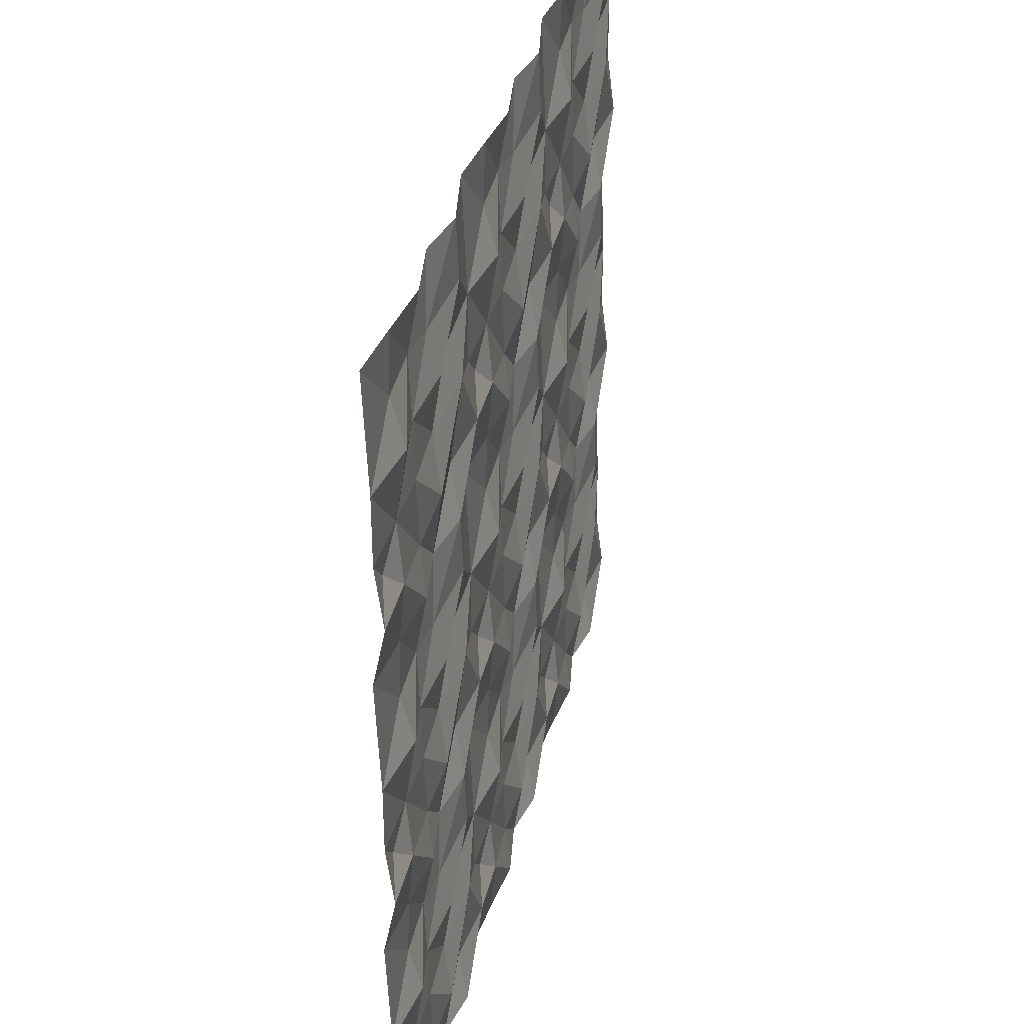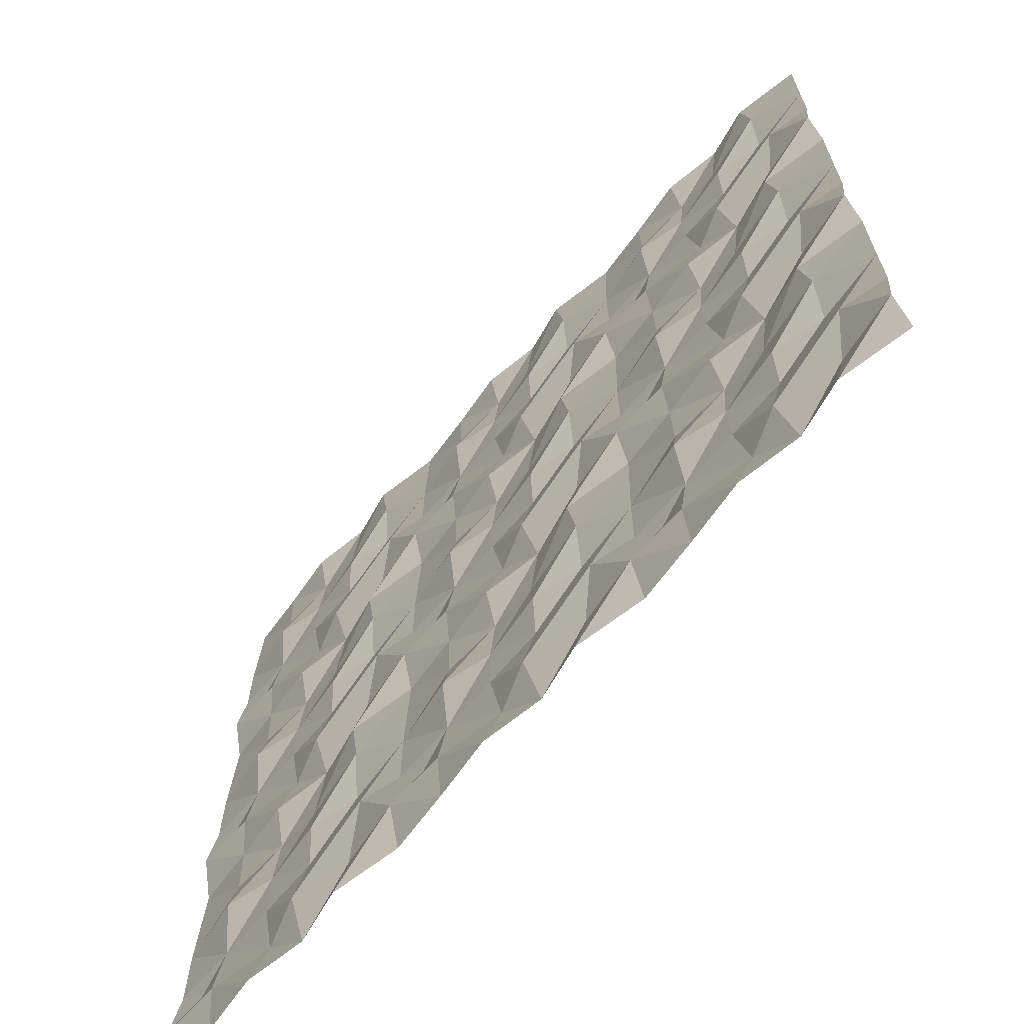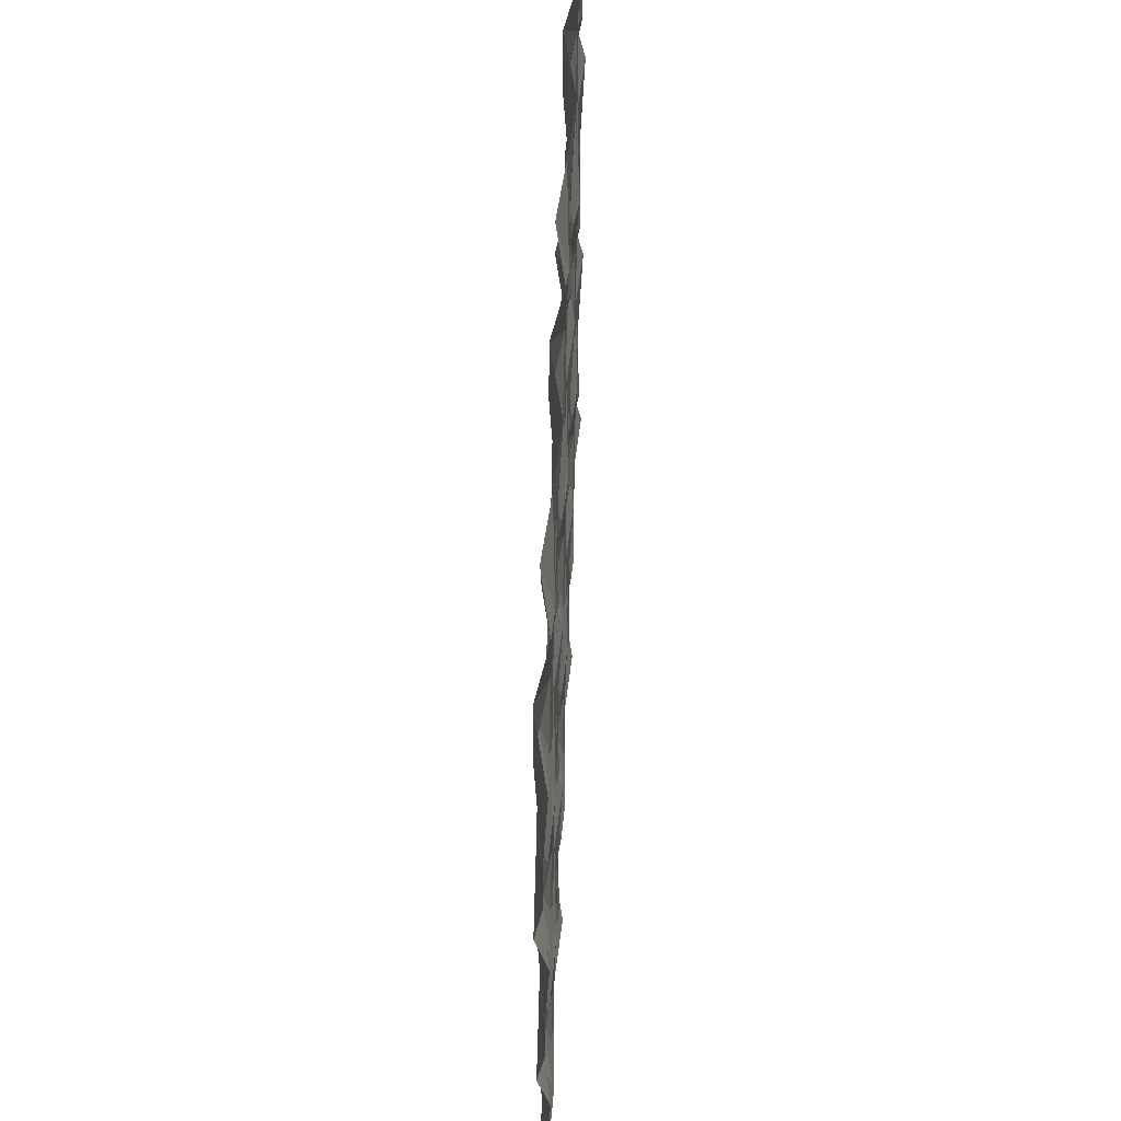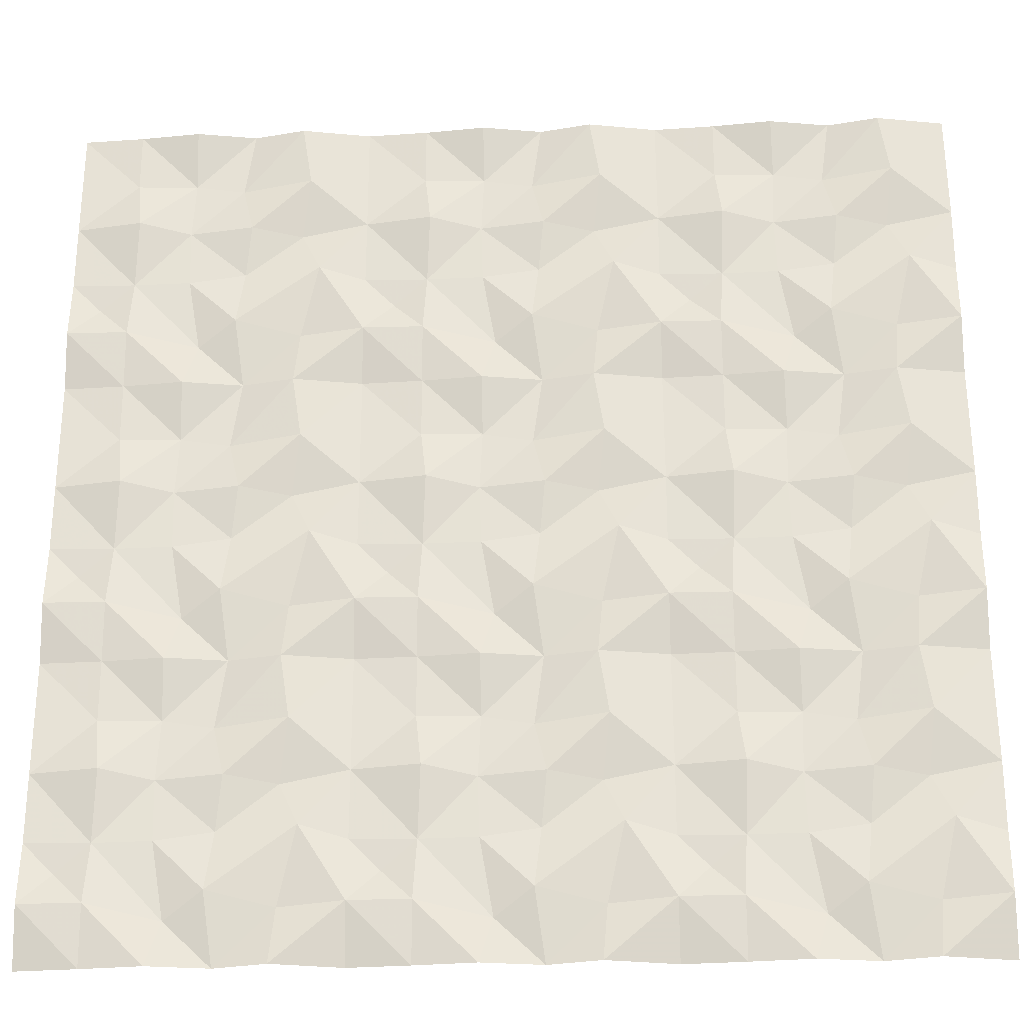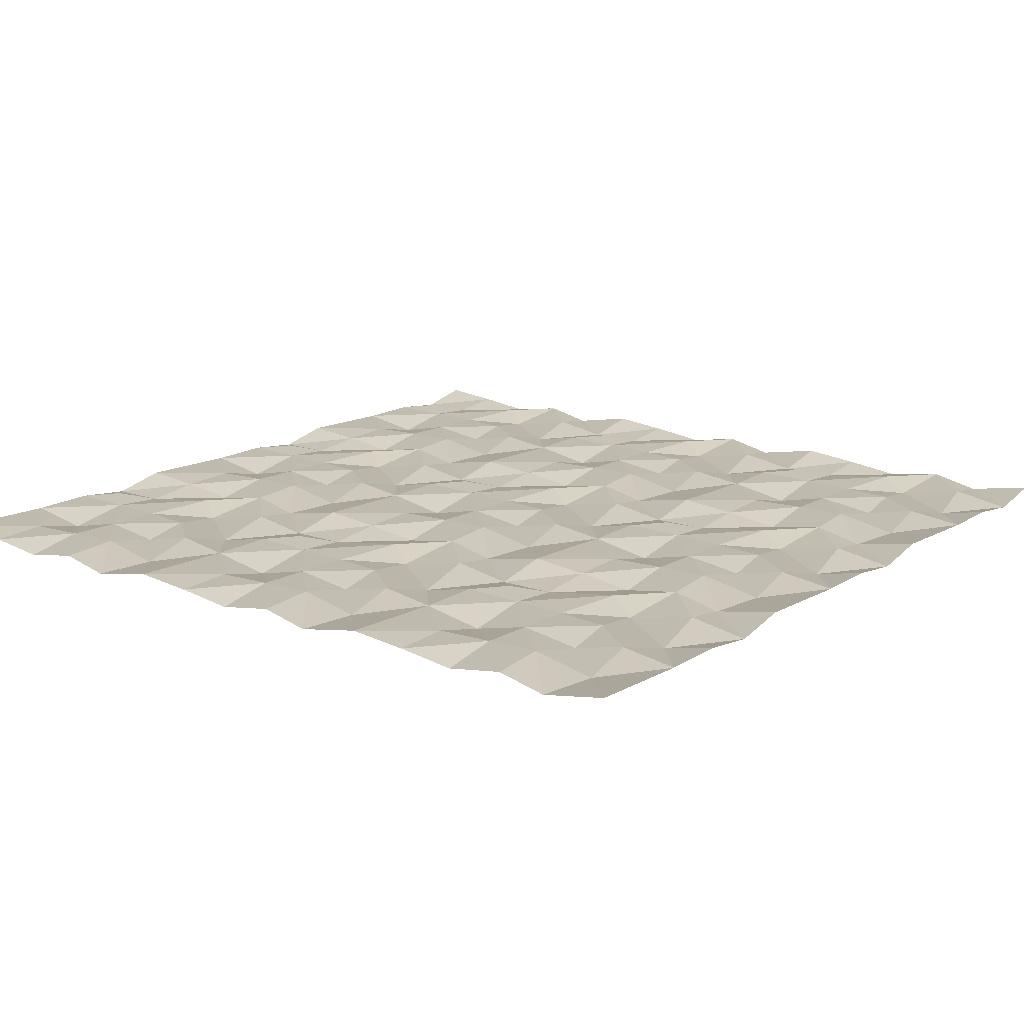
<metadata>
{"format":"obj","ext":"obj","renderer":"f3d","projection":"perspective","resolution":1024,"background":"white","views":[{"elev":36.5,"azim":-76.7,"up":"+Z"},{"elev":-68.1,"azim":48.5,"up":"+Z"},{"elev":59.4,"azim":92.0,"up":"+Z"},{"elev":-26.8,"azim":2.2,"up":"+Z"},{"elev":16.0,"azim":37.5,"up":"+Y"}]}
</metadata>
<code>
o old_water_Plane.001_Plane.009
v -9.6 -2.366 -25.6
v -1.794 -1.614 -27.34
v -3.193 -2.521 -32
v -16.04 -1.192 0.09401
v -9.6 -1.602 -6.4
v -15.98 -1.637 -11.99
v -16 -1.627 -19.2
v -9.247 -1.724 -19.3
v -12.8 -1.424 -22.4
v -9.6 -1.78 0
v -3.2 -2.521 -0
v -3.119 -1.372 -6.433
v -8.97 -2.774 -11.88
v 3.2 -1.446 0
v -3.39 -1.694 -12.88
v 3.437 -2.443 -12.56
v 2.876 -1.676 -18.31
v -3.2 -1.797 -19.2
v 2.171 -2.628 -24.49
v 8.951 -1.374 -13.33
v 16.02 -1.637 -11.99
v 11.02 -2.348 -17.83
v 16 -1.625 -19.2
v 15.96 -2.441 -25.65
v 15.96 -1.192 -31.91
v 8.666 -2.569 -31.92
v 9.176 -1.567 -26.04
v -9.6 -1.779 -32
v -16.04 -2.441 -25.65
v -16.04 -1.192 -31.91
v 3.2 -1.449 -32
v 2.2 -1.569 -7.378
v 9.722 -2.563 -6.619
v 8.666 -2.569 0.07682
v 15.96 -1.192 0.09401
v -9.6 -2.366 6.4
v -1.794 -1.614 4.665
v -16.04 -1.192 32.09
v -9.6 -1.602 25.6
v -15.98 -1.637 20.01
v -16 -1.625 12.8
v -9.247 -1.724 12.7
v -12.8 -1.424 9.6
v -9.6 -1.78 32
v -3.2 -2.521 32
v -3.119 -1.372 25.57
v -8.97 -2.774 20.12
v 3.2 -1.446 32
v -3.39 -1.694 19.12
v 3.437 -2.443 19.44
v 2.876 -1.676 13.69
v -3.2 -1.797 12.8
v 2.171 -2.628 7.509
v 2.2 -1.569 24.62
v 9.722 -2.563 25.38
v 8.951 -1.374 18.67
v 16.02 -1.637 20.01
v 11.02 -2.348 14.17
v 16 -1.625 12.8
v 15.97 -2.439 6.353
v 9.176 -1.567 5.959
v -16.04 -2.441 6.353
v 8.666 -2.569 32.08
v 15.96 -1.192 32.09
v 22.4 -2.366 -25.6
v 30.21 -1.614 -27.34
v 28.81 -2.521 -32
v 22.4 -1.602 -6.4
v 22.75 -1.724 -19.3
v 19.2 -1.424 -22.4
v 22.4 -1.779 0
v 28.8 -2.521 -0
v 28.88 -1.372 -6.433
v 23.03 -2.774 -11.88
v 35.2 -1.449 0
v 28.61 -1.694 -12.88
v 35.44 -2.443 -12.56
v 34.88 -1.676 -18.31
v 28.8 -1.797 -19.2
v 34.17 -2.628 -24.49
v 34.2 -1.569 -7.378
v 41.72 -2.563 -6.619
v 40.95 -1.374 -13.33
v 48.03 -1.632 -11.97
v 43.02 -2.348 -17.83
v 48 -1.625 -19.2
v 47.97 -2.439 -25.65
v 47.96 -1.185 -31.91
v 40.69 -2.577 -31.92
v 41.18 -1.567 -26.04
v 22.4 -1.78 -32
v 35.2 -1.449 -32
v 40.67 -2.569 0.07682
v 47.96 -1.185 0.09211
v 22.4 -2.366 6.4
v 30.21 -1.614 4.665
v 22.4 -1.602 25.6
v 22.75 -1.724 12.7
v 19.2 -1.424 9.6
v 22.4 -1.78 32
v 28.8 -2.521 32
v 28.88 -1.372 25.57
v 23.03 -2.774 20.12
v 35.2 -1.446 32
v 28.61 -1.694 19.12
v 35.44 -2.443 19.44
v 34.88 -1.676 13.69
v 28.8 -1.797 12.8
v 34.17 -2.628 7.509
v 34.2 -1.569 24.62
v 41.72 -2.563 25.38
v 40.95 -1.374 18.67
v 48.03 -1.632 20.03
v 43.02 -2.348 14.17
v 48 -1.625 12.8
v 47.97 -2.439 6.353
v 41.18 -1.567 5.959
v 40.67 -2.569 32.08
v 47.96 -1.185 32.09
v -9.6 -2.366 -57.6
v -1.794 -1.614 -59.34
v -3.193 -2.521 -64
v -9.6 -1.602 -38.4
v -15.98 -1.636 -43.99
v -16 -1.627 -51.2
v -9.247 -1.724 -51.3
v -12.8 -1.424 -54.4
v -3.119 -1.372 -38.43
v -8.97 -2.774 -43.88
v -3.39 -1.694 -44.88
v 3.437 -2.443 -44.56
v 2.876 -1.676 -50.31
v -3.2 -1.797 -51.2
v 2.171 -2.628 -56.49
v 2.2 -1.569 -39.38
v 9.722 -2.563 -38.62
v 8.951 -1.374 -45.33
v 16.03 -1.632 -43.97
v 11.02 -2.348 -49.83
v 16 -1.627 -51.2
v 15.97 -2.439 -57.65
v 16 -1.189 -64
v 8.688 -2.577 -63.92
v 9.176 -1.567 -58.04
v -9.6 -1.779 -64
v -16.04 -2.441 -57.65
v -16 -1.213 -64
v 3.2 -1.449 -64
v 22.4 -2.366 -57.6
v 30.21 -1.614 -59.34
v 28.81 -2.521 -64
v 22.4 -1.602 -38.4
v 22.75 -1.724 -51.3
v 19.2 -1.424 -54.4
v 28.88 -1.372 -38.43
v 23.03 -2.774 -43.88
v 28.61 -1.694 -44.88
v 35.44 -2.443 -44.56
v 34.88 -1.676 -50.31
v 28.8 -1.797 -51.2
v 34.17 -2.628 -56.49
v 34.2 -1.569 -39.38
v 41.72 -2.563 -38.62
v 40.95 -1.374 -45.33
v 48.03 -1.632 -43.97
v 43.02 -2.348 -49.83
v 48 -1.625 -51.2
v 47.97 -2.439 -57.65
v 48 -1.189 -64
v 40.69 -2.577 -63.92
v 41.18 -1.567 -58.04
v 22.4 -1.779 -64
v 35.2 -1.449 -64
v -41.6 -2.366 -25.6
v -33.79 -1.614 -27.34
v -35.19 -2.521 -32
v -48 -1.627 -19.2
v -41.25 -1.724 -19.3
v -44.8 -1.424 -22.4
v -41.6 -1.602 -6.4
v -35.12 -1.372 -6.433
v -40.97 -2.774 -11.88
v -35.2 -2.521 -0
v -28.8 -1.449 0
v -35.39 -1.694 -12.88
v -28.56 -2.443 -12.56
v -29.12 -1.676 -18.31
v -35.2 -1.797 -19.2
v -29.83 -2.628 -24.49
v -29.8 -1.569 -7.378
v -22.28 -2.563 -6.619
v -23.05 -1.374 -13.33
v -20.98 -2.348 -17.83
v -23.31 -2.577 -31.92
v -22.82 -1.567 -26.04
v -41.6 -1.78 -32
v -48.04 -2.441 -25.65
v -48.04 -1.192 -31.91
v -28.8 -1.449 -32
v -47.98 -1.637 -11.99
v -23.31 -2.577 0.0837
v -48.04 -1.192 0.09401
v -41.6 -1.78 0
v -41.6 -2.366 6.4
v -33.79 -1.614 4.665
v -48.04 -1.192 32.09
v -41.6 -1.602 25.6
v -47.98 -1.637 20.01
v -48 -1.627 12.8
v -41.25 -1.724 12.7
v -44.8 -1.424 9.6
v -41.6 -1.78 32
v -35.2 -2.521 32
v -35.12 -1.372 25.57
v -40.97 -2.774 20.12
v -28.8 -1.446 32
v -35.39 -1.694 19.12
v -28.56 -2.443 19.44
v -29.12 -1.676 13.69
v -35.2 -1.797 12.8
v -29.83 -2.628 7.509
v -29.8 -1.569 24.62
v -22.28 -2.563 25.38
v -23.05 -1.374 18.67
v -20.98 -2.348 14.17
v -22.82 -1.567 5.959
v -48.04 -2.441 6.353
v -23.33 -2.569 32.08
v -41.6 -2.366 -57.6
v -33.79 -1.614 -59.34
v -35.19 -2.521 -64
v -41.6 -1.602 -38.4
v -47.98 -1.636 -43.99
v -48 -1.627 -51.2
v -41.25 -1.724 -51.3
v -44.8 -1.424 -54.4
v -35.12 -1.372 -38.43
v -40.97 -2.774 -43.88
v -35.39 -1.694 -44.88
v -28.56 -2.443 -44.56
v -29.12 -1.676 -50.31
v -35.2 -1.797 -51.2
v -29.83 -2.628 -56.49
v -29.8 -1.569 -39.38
v -22.28 -2.563 -38.62
v -23.05 -1.374 -45.33
v -20.98 -2.348 -49.83
v -23.31 -2.577 -63.92
v -22.82 -1.567 -58.04
v -41.6 -1.779 -64
v -48.04 -2.441 -57.65
v -48 -1.213 -64
v -28.8 -1.449 -64
f 1 2 3
f 4 5 6
f 7 8 9
f 10 11 12
f 5 12 13
f 11 14 12
f 15 16 17
f 18 17 19
f 20 21 22
f 22 23 24
f 25 26 24
f 26 27 24
f 1 28 29
f 28 30 29
f 28 1 3
f 19 31 2
f 31 3 2
f 26 31 27
f 31 19 27
f 10 5 4
f 5 13 6
f 13 8 6
f 8 7 6
f 8 1 9
f 1 29 9
f 29 7 9
f 5 10 12
f 12 15 13
f 18 8 15
f 8 13 15
f 18 2 8
f 2 1 8
f 14 32 12
f 16 15 32
f 15 12 32
f 18 15 17
f 2 18 19
f 33 32 34
f 32 14 34
f 27 19 22
f 21 33 35
f 33 34 35
f 21 20 33
f 21 23 22
f 27 22 24
f 32 33 16
f 33 20 16
f 22 17 20
f 17 16 20
f 19 17 22
f 36 37 11
f 38 39 40
f 41 42 43
f 44 45 46
f 39 46 47
f 45 48 46
f 49 50 51
f 52 51 53
f 54 55 50
f 56 57 58
f 58 59 60
f 35 34 60
f 34 61 60
f 36 10 62
f 10 4 62
f 10 36 11
f 53 14 37
f 14 11 37
f 34 14 61
f 14 53 61
f 44 39 38
f 39 47 40
f 47 42 40
f 42 41 40
f 42 36 43
f 36 62 43
f 62 41 43
f 39 44 46
f 46 49 47
f 52 42 49
f 42 47 49
f 52 37 42
f 37 36 42
f 48 54 46
f 50 49 54
f 49 46 54
f 52 49 51
f 37 52 53
f 55 54 63
f 54 48 63
f 55 56 50
f 58 51 56
f 51 50 56
f 61 53 58
f 53 51 58
f 57 55 64
f 55 63 64
f 57 56 55
f 57 59 58
f 61 58 60
f 65 66 67
f 35 68 21
f 23 69 70
f 71 72 73
f 68 73 74
f 72 75 73
f 76 77 78
f 79 78 80
f 81 82 77
f 83 84 85
f 85 86 87
f 88 89 87
f 89 90 87
f 65 91 24
f 91 25 24
f 91 65 67
f 80 92 66
f 92 67 66
f 89 92 90
f 92 80 90
f 71 68 35
f 68 74 21
f 74 69 21
f 69 23 21
f 69 65 70
f 65 24 70
f 24 23 70
f 68 71 73
f 73 76 74
f 79 69 76
f 69 74 76
f 79 66 69
f 66 65 69
f 75 81 73
f 77 76 81
f 76 73 81
f 79 76 78
f 66 79 80
f 82 81 93
f 81 75 93
f 82 83 77
f 85 78 83
f 78 77 83
f 90 80 85
f 80 78 85
f 84 82 94
f 82 93 94
f 84 83 82
f 84 86 85
f 90 85 87
f 95 96 72
f 64 97 57
f 59 98 99
f 100 101 102
f 97 102 103
f 101 104 102
f 105 106 107
f 108 107 109
f 110 111 106
f 112 113 114
f 114 115 116
f 94 93 116
f 93 117 116
f 95 71 60
f 71 35 60
f 71 95 72
f 109 75 96
f 75 72 96
f 93 75 117
f 75 109 117
f 100 97 64
f 97 103 57
f 103 98 57
f 98 59 57
f 98 95 99
f 95 60 99
f 60 59 99
f 97 100 102
f 102 105 103
f 108 98 105
f 98 103 105
f 108 96 98
f 96 95 98
f 104 110 102
f 106 105 110
f 105 102 110
f 108 105 107
f 96 108 109
f 111 110 118
f 110 104 118
f 111 112 106
f 114 107 112
f 107 106 112
f 117 109 114
f 109 107 114
f 113 111 119
f 111 118 119
f 113 112 111
f 113 115 114
f 117 114 116
f 120 121 122
f 30 123 124
f 125 126 127
f 28 3 128
f 123 128 129
f 3 31 128
f 130 131 132
f 133 132 134
f 135 136 131
f 137 138 139
f 139 140 141
f 142 143 141
f 143 144 141
f 120 145 146
f 145 147 146
f 145 120 122
f 134 148 121
f 148 122 121
f 143 148 144
f 148 134 144
f 28 123 30
f 123 129 124
f 129 126 124
f 126 125 124
f 126 120 127
f 120 146 127
f 146 125 127
f 123 28 128
f 128 130 129
f 133 126 130
f 126 129 130
f 133 121 126
f 121 120 126
f 31 135 128
f 131 130 135
f 130 128 135
f 133 130 132
f 121 133 134
f 136 135 26
f 135 31 26
f 136 137 131
f 139 132 137
f 132 131 137
f 144 134 139
f 134 132 139
f 138 136 25
f 136 26 25
f 138 137 136
f 138 140 139
f 144 139 141
f 149 150 151
f 25 152 138
f 140 153 154
f 91 67 155
f 152 155 156
f 67 92 155
f 157 158 159
f 160 159 161
f 162 163 158
f 164 165 166
f 166 167 168
f 169 170 168
f 170 171 168
f 149 172 141
f 172 142 141
f 172 149 151
f 161 173 150
f 173 151 150
f 170 173 171
f 173 161 171
f 91 152 25
f 152 156 138
f 156 153 138
f 153 140 138
f 153 149 154
f 149 141 154
f 141 140 154
f 152 91 155
f 155 157 156
f 160 153 157
f 153 156 157
f 160 150 153
f 150 149 153
f 92 162 155
f 158 157 162
f 157 155 162
f 160 157 159
f 150 160 161
f 163 162 89
f 162 92 89
f 163 164 158
f 166 159 164
f 159 158 164
f 171 161 166
f 161 159 166
f 165 163 88
f 163 89 88
f 165 164 163
f 165 167 166
f 171 166 168
f 174 175 176
f 177 178 179
f 180 181 182
f 183 184 181
f 185 186 187
f 188 187 189
f 190 191 186
f 192 6 193
f 193 7 29
f 30 194 29
f 194 195 29
f 174 196 197
f 196 198 197
f 196 174 176
f 189 199 175
f 199 176 175
f 194 199 195
f 199 189 195
f 180 182 200
f 182 178 200
f 178 177 200
f 178 174 179
f 174 197 179
f 197 177 179
f 181 185 182
f 188 178 185
f 178 182 185
f 188 175 178
f 175 174 178
f 184 190 181
f 186 185 190
f 185 181 190
f 188 185 187
f 175 188 189
f 191 190 201
f 190 184 201
f 193 187 192
f 187 186 192
f 195 189 193
f 189 187 193
f 6 191 4
f 191 201 4
f 6 192 191
f 6 7 193
f 195 193 29
f 202 180 200
f 203 183 181
f 203 180 202
f 180 203 181
f 191 192 186
f 204 205 183
f 206 207 208
f 209 210 211
f 212 213 214
f 207 214 215
f 213 216 214
f 217 218 219
f 220 219 221
f 222 223 218
f 224 40 225
f 225 41 62
f 4 201 62
f 201 226 62
f 204 203 227
f 203 202 227
f 203 204 183
f 221 184 205
f 184 183 205
f 201 184 226
f 184 221 226
f 212 207 206
f 207 215 208
f 215 210 208
f 210 209 208
f 210 204 211
f 204 227 211
f 227 209 211
f 207 212 214
f 214 217 215
f 220 210 217
f 210 215 217
f 220 205 210
f 205 204 210
f 216 222 214
f 218 217 222
f 217 214 222
f 220 217 219
f 205 220 221
f 223 222 228
f 222 216 228
f 223 224 218
f 225 219 224
f 219 218 224
f 226 221 225
f 221 219 225
f 40 223 38
f 223 228 38
f 40 224 223
f 40 41 225
f 226 225 62
f 229 230 231
f 198 232 233
f 234 235 236
f 196 176 237
f 232 237 238
f 176 199 237
f 239 240 241
f 242 241 243
f 244 245 240
f 246 124 247
f 247 125 146
f 147 248 146
f 248 249 146
f 229 250 251
f 250 252 251
f 250 229 231
f 243 253 230
f 253 231 230
f 248 253 249
f 253 243 249
f 196 232 198
f 232 238 233
f 238 235 233
f 235 234 233
f 235 229 236
f 229 251 236
f 251 234 236
f 232 196 237
f 237 239 238
f 242 235 239
f 235 238 239
f 242 230 235
f 230 229 235
f 199 244 237
f 240 239 244
f 239 237 244
f 242 239 241
f 230 242 243
f 245 244 194
f 244 199 194
f 245 246 240
f 247 241 246
f 241 240 246
f 249 243 247
f 243 241 247
f 124 245 30
f 245 194 30
f 124 246 245
f 124 125 247
f 249 247 146

</code>
